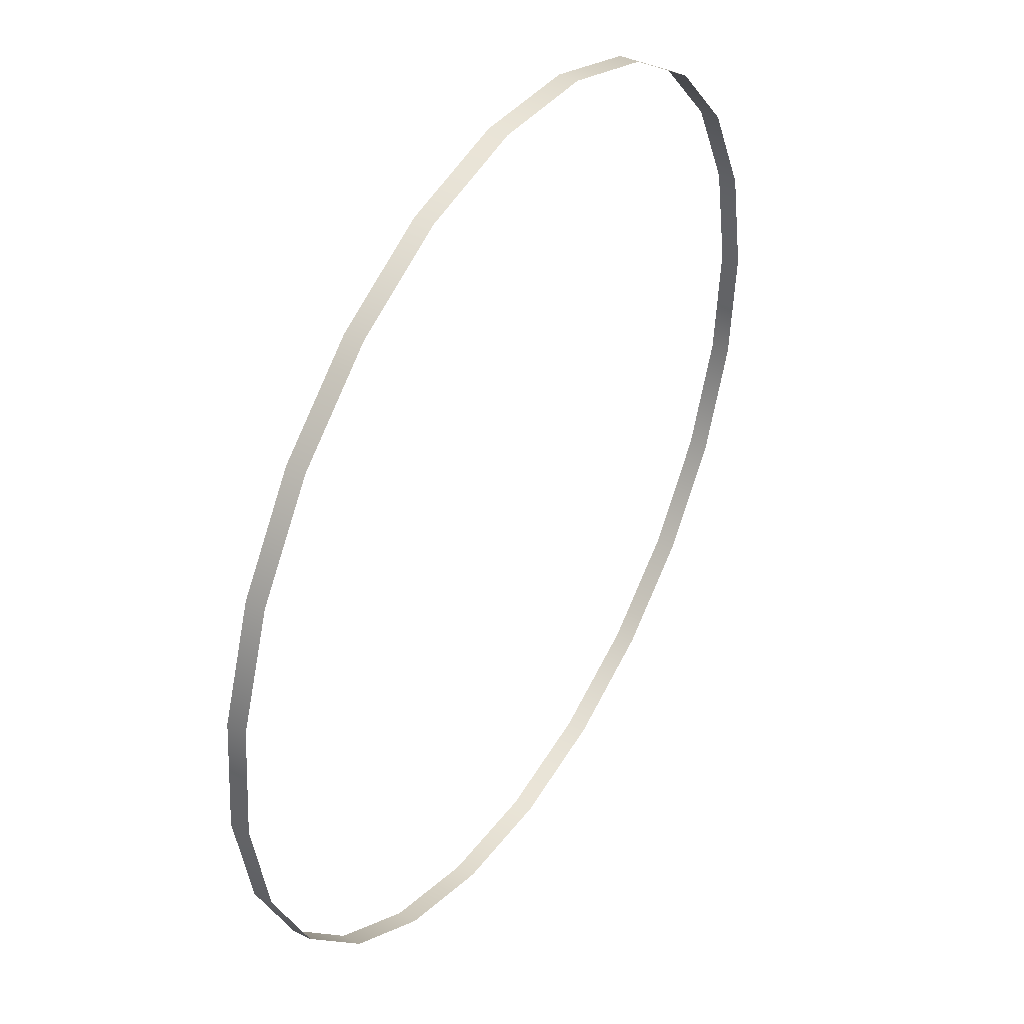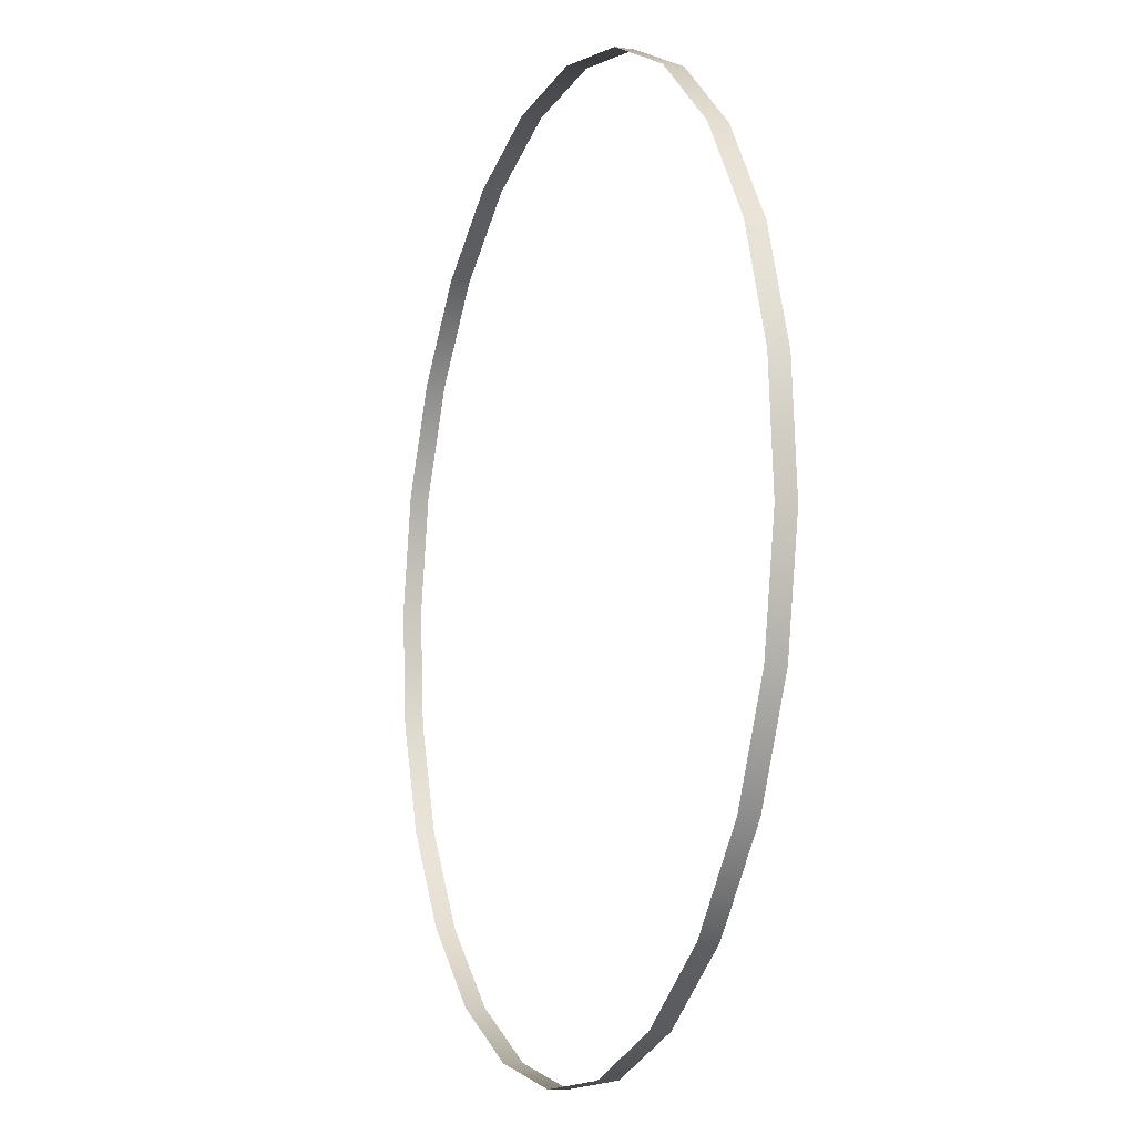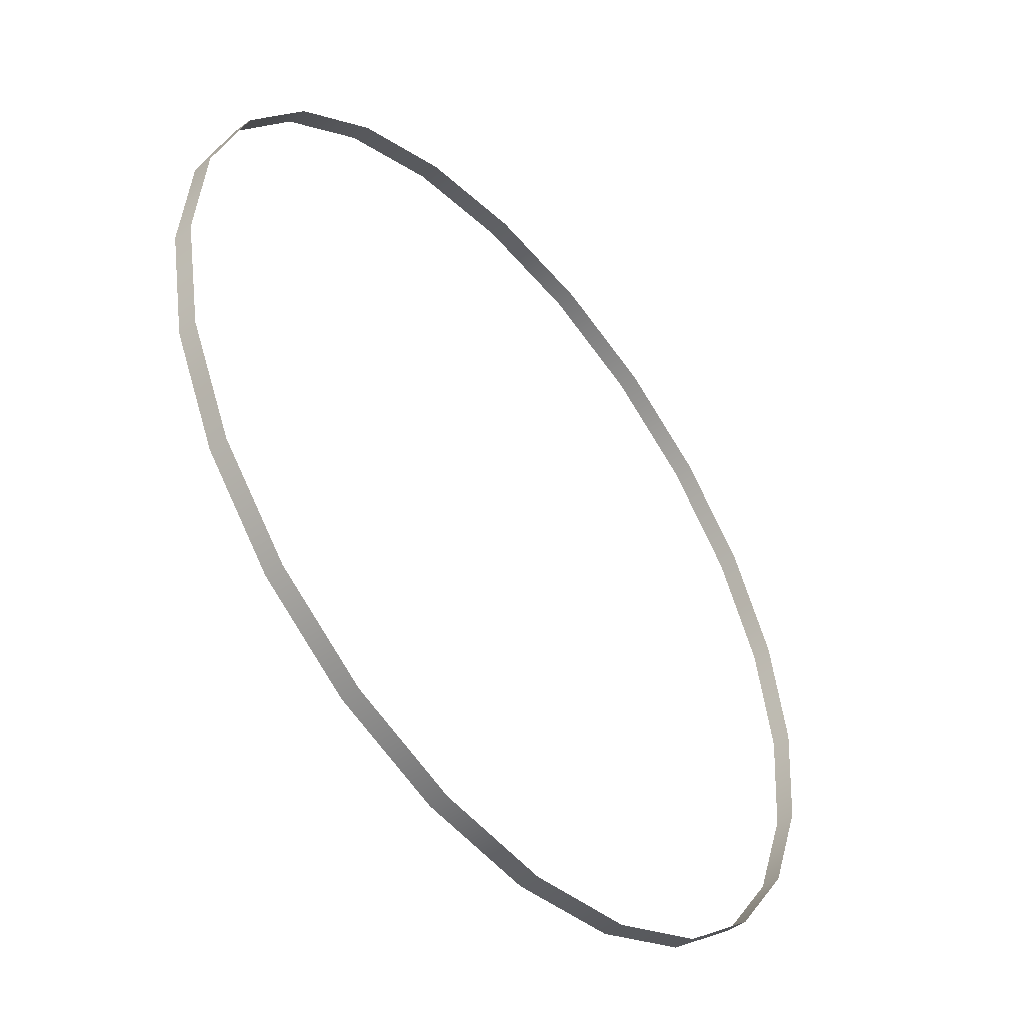
<metadata>
{"format":"obj","ext":"obj","renderer":"f3d","projection":"perspective","resolution":1024,"background":"white","views":[{"elev":42.0,"azim":-58.5,"up":"+Z"},{"elev":-9.4,"azim":-110.7,"up":"+Z"},{"elev":-48.5,"azim":-50.3,"up":"+Z"}]}
</metadata>
<code>
v -0.4329 0.2337 0.4141
v -0.4329 0.2337 0.4141
v -0.3178 0.2581 0.512
v -0.3178 0.2581 0.512
v -0.3178 0.2337 0.512
v -0.3178 0.2337 0.512
v -0.4329 0.2581 0.4141
v -0.4329 0.2581 0.4141
v -0.4329 0.2581 0.4141
v -0.4329 0.2581 0.4141
v -0.4329 0.2337 0.4141
v -0.4329 0.2337 0.4141
v -0.3178 0.2581 0.512
v -0.3178 0.2581 0.512
v -0.3178 0.2337 0.512
v -0.3178 0.2337 0.512
v -0.1813 0.2581 0.5768
v -0.1813 0.2581 0.5768
v -0.1813 0.2337 0.5768
v -0.1813 0.2337 0.5768
v -0.1813 0.2581 0.5768
v -0.1813 0.2581 0.5768
v -0.1813 0.2337 0.5768
v -0.1813 0.2337 0.5768
v -0.5187 0.2581 0.2897
v -0.5187 0.2581 0.2897
v -0.5187 0.2337 0.2897
v -0.5187 0.2337 0.2897
v -0.5187 0.2581 0.2897
v -0.5187 0.2581 0.2897
v -0.5187 0.2337 0.2897
v -0.5187 0.2337 0.2897
v -0.03269 0.2581 0.604
v -0.03269 0.2581 0.604
v -0.03269 0.2337 0.604
v -0.03269 0.2337 0.604
v -0.03269 0.2581 0.604
v -0.03269 0.2581 0.604
v -0.03269 0.2337 0.604
v -0.03269 0.2337 0.604
v -0.5694 0.2581 0.1474
v -0.5694 0.2581 0.1474
v -0.5694 0.2337 0.1474
v -0.5694 0.2337 0.1474
v -0.5694 0.2581 0.1474
v -0.5694 0.2581 0.1474
v -0.5694 0.2337 0.1474
v -0.5694 0.2337 0.1474
v 0.1179 0.2581 0.5919
v 0.1179 0.2581 0.5919
v 0.1179 0.2337 0.5919
v 0.1179 0.2337 0.5919
v 0.1179 0.2581 0.5919
v 0.1179 0.2581 0.5919
v 0.1179 0.2337 0.5919
v 0.1179 0.2337 0.5919
v -0.5815 0.2581 -0.00319
v -0.5815 0.2581 -0.00319
v -0.5815 0.2337 -0.00319
v -0.5815 0.2337 -0.00319
v -0.5815 0.2581 -0.00319
v -0.5815 0.2581 -0.00319
v -0.5815 0.2337 -0.00319
v -0.5815 0.2337 -0.00319
v 0.2602 0.2581 0.5412
v 0.2602 0.2581 0.5412
v 0.2602 0.2337 0.5412
v 0.2602 0.2337 0.5412
v 0.2602 0.2581 0.5412
v 0.2602 0.2581 0.5412
v 0.2602 0.2337 0.5412
v 0.2602 0.2337 0.5412
v -0.5543 0.2581 -0.1518
v -0.5543 0.2581 -0.1518
v -0.5543 0.2337 -0.1518
v -0.5543 0.2337 -0.1518
v -0.5543 0.2581 -0.1518
v -0.5543 0.2581 -0.1518
v -0.5543 0.2337 -0.1518
v -0.5543 0.2337 -0.1518
v 0.3846 0.2581 0.4554
v 0.3846 0.2581 0.4554
v 0.3846 0.2337 0.4554
v 0.3846 0.2337 0.4554
v 0.3846 0.2581 0.4554
v 0.3846 0.2581 0.4554
v 0.3846 0.2337 0.4554
v 0.3846 0.2337 0.4554
v -0.4895 0.2581 -0.2883
v -0.4895 0.2581 -0.2883
v -0.4895 0.2337 -0.2883
v -0.4895 0.2337 -0.2883
v -0.4895 0.2581 -0.2883
v -0.4895 0.2581 -0.2883
v -0.4895 0.2337 -0.2883
v -0.4895 0.2337 -0.2883
v 0.4825 0.2337 0.3403
v 0.4825 0.2337 0.3403
v 0.4825 0.2581 0.3403
v 0.4825 0.2581 0.3403
v 0.4825 0.2581 0.3403
v 0.4825 0.2581 0.3403
v 0.4825 0.2337 0.3403
v 0.4825 0.2337 0.3403
v -0.3916 0.2581 -0.4034
v -0.3916 0.2581 -0.4034
v -0.3916 0.2337 -0.4034
v -0.3916 0.2337 -0.4034
v -0.3916 0.2581 -0.4034
v -0.3916 0.2581 -0.4034
v -0.3916 0.2337 -0.4034
v -0.3916 0.2337 -0.4034
v 0.5473 0.2337 0.2038
v 0.5473 0.2337 0.2038
v 0.5473 0.2581 0.2038
v 0.5473 0.2581 0.2038
v 0.5473 0.2581 0.2038
v 0.5473 0.2581 0.2038
v 0.5473 0.2337 0.2038
v 0.5473 0.2337 0.2038
v -0.2672 0.2337 -0.4892
v -0.2672 0.2337 -0.4892
v -0.2672 0.2581 -0.4892
v -0.2672 0.2581 -0.4892
v -0.2672 0.2337 -0.4892
v -0.2672 0.2337 -0.4892
v -0.2672 0.2581 -0.4892
v -0.2672 0.2581 -0.4892
v 0.5746 0.2337 0.05519
v 0.5746 0.2337 0.05519
v 0.5746 0.2581 0.05519
v 0.5746 0.2581 0.05519
v 0.5746 0.2581 0.05519
v 0.5746 0.2581 0.05519
v 0.5746 0.2337 0.05519
v 0.5746 0.2337 0.05519
v -0.1249 0.2337 -0.5399
v -0.1249 0.2337 -0.5399
v -0.1249 0.2581 -0.5399
v -0.1249 0.2581 -0.5399
v -0.1249 0.2337 -0.5399
v -0.1249 0.2337 -0.5399
v -0.1249 0.2581 -0.5399
v -0.1249 0.2581 -0.5399
v 0.5624 0.2337 -0.09542
v 0.5624 0.2337 -0.09542
v 0.5624 0.2581 -0.09542
v 0.5624 0.2581 -0.09542
v 0.5624 0.2581 -0.09542
v 0.5624 0.2581 -0.09542
v 0.5624 0.2337 -0.09542
v 0.5624 0.2337 -0.09542
v 0.02569 0.2337 -0.5521
v 0.02569 0.2337 -0.5521
v 0.02569 0.2581 -0.5521
v 0.02569 0.2581 -0.5521
v 0.02569 0.2337 -0.5521
v 0.02569 0.2337 -0.5521
v 0.02569 0.2581 -0.5521
v 0.02569 0.2581 -0.5521
v 0.5117 0.2337 -0.2377
v 0.5117 0.2337 -0.2377
v 0.5117 0.2581 -0.2377
v 0.5117 0.2581 -0.2377
v 0.5117 0.2581 -0.2377
v 0.5117 0.2581 -0.2377
v 0.5117 0.2337 -0.2377
v 0.5117 0.2337 -0.2377
v 0.1743 0.2337 -0.5248
v 0.1743 0.2337 -0.5248
v 0.1743 0.2581 -0.5248
v 0.1743 0.2581 -0.5248
v 0.1743 0.2337 -0.5248
v 0.1743 0.2337 -0.5248
v 0.1743 0.2581 -0.5248
v 0.1743 0.2581 -0.5248
v 0.4259 0.2337 -0.3621
v 0.4259 0.2337 -0.3621
v 0.4259 0.2581 -0.3621
v 0.4259 0.2581 -0.3621
v 0.4259 0.2581 -0.3621
v 0.4259 0.2581 -0.3621
v 0.4259 0.2337 -0.3621
v 0.4259 0.2337 -0.3621
v 0.3108 0.2337 -0.46
v 0.3108 0.2337 -0.46
v 0.3108 0.2581 -0.46
v 0.3108 0.2581 -0.46
v 0.3108 0.2337 -0.46
v 0.3108 0.2337 -0.46
v 0.3108 0.2581 -0.46
v 0.3108 0.2581 -0.46
f 1 3 5
f 3 1 7
f 10 12 14
f 15 14 12
f 6 17 20
f 17 6 4
f 13 16 22
f 23 22 16
f 26 2 27
f 2 26 8
f 9 29 11
f 31 11 29
f 19 33 36
f 33 19 18
f 21 24 38
f 39 38 24
f 42 28 44
f 28 42 25
f 30 45 32
f 48 32 45
f 35 49 52
f 49 35 34
f 37 40 54
f 56 54 40
f 58 43 60
f 43 58 41
f 46 62 47
f 63 47 62
f 51 65 68
f 65 51 50
f 53 55 69
f 71 69 55
f 73 59 76
f 59 73 57
f 61 77 64
f 80 64 77
f 67 82 84
f 82 67 66
f 70 72 85
f 87 85 72
f 90 75 92
f 75 90 74
f 78 94 79
f 96 79 94
f 81 97 83
f 97 81 99
f 102 86 103
f 88 103 86
f 105 91 107
f 91 105 89
f 93 110 95
f 111 95 110
f 100 113 98
f 113 100 115
f 118 101 120
f 104 120 101
f 106 122 124
f 122 106 108
f 112 109 125
f 128 125 109
f 116 129 114
f 129 116 131
f 134 117 135
f 119 135 117
f 123 137 139
f 137 123 121
f 126 127 142
f 144 142 127
f 132 145 130
f 145 132 148
f 150 133 152
f 136 152 133
f 140 153 156
f 153 140 138
f 141 143 158
f 160 158 143
f 147 161 146
f 161 147 164
f 166 149 168
f 151 168 149
f 155 169 171
f 169 155 154
f 157 159 174
f 176 174 159
f 163 177 162
f 177 163 179
f 182 165 184
f 167 184 165
f 172 185 188
f 185 172 170
f 173 175 190
f 192 190 175
f 187 178 180
f 178 187 186
f 189 191 183
f 181 183 191

</code>
